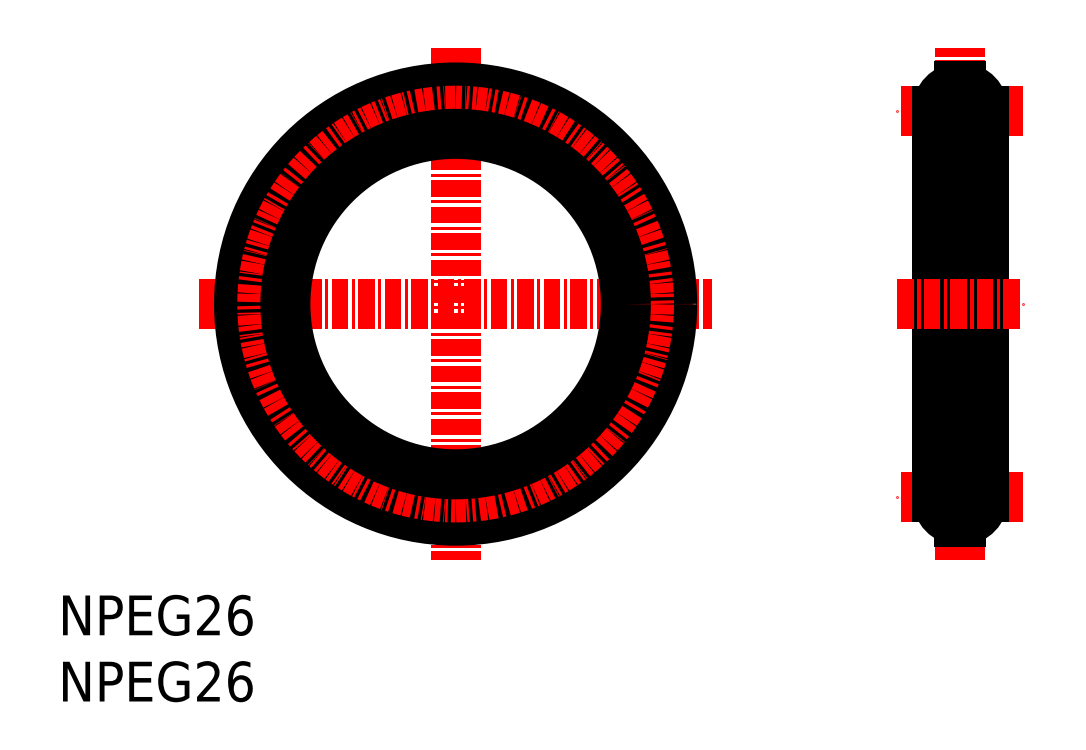
<metadata>
{"format":"dxf","ext":"dxf","renderer":"ezdxf+matplotlib","layout":"modelspace","background":"white","min_lineweight":24,"dpi":150}
</metadata>
<code>
0
SECTION
2
ENTITIES
0
INSERT
8
0
2
*U2
10
0
20
0
30
0
0
INSERT
8
0
2
*U3
10
0
20
0
30
0
0
LINE
8
CENTER
10
72.85
20
15.4
30
0
11
63.35
21
15.4
31
0
0
LINE
8
CENTER
10
68.1
20
10.65
30
0
11
68.1
21
49.35
31
0
0
LINE
8
CENTER
10
72.85
20
44.6
30
0
11
63.35
21
44.6
31
0
0
LINE
8
CENTER
10
30
20
49.35
30
0
11
30
21
10.65
31
0
0
LINE
8
CENTER
10
10.65
20
30
30
0
11
49.35
21
30
31
0
0
LINE
8
0
10
66.35
20
15.4
30
0
11
66.35
21
44.6
31
0
0
LINE
8
0
10
69.85
20
15.4
30
0
11
69.85
21
44.6
31
0
0
LINE
8
CENTER
10
63.35
20
30
30
0
11
72.85
21
30
31
0
0
ARC
8
0
10
68.1
20
44.6
30
0
40
1.75
50
272.5
51
87.54
0
LINE
8
0
10
68.17
20
42.85
30
0
11
68.17
21
42.75
31
0
0
LINE
8
0
10
68.02
20
42.85
30
0
11
68.02
21
42.75
31
0
0
LINE
8
0
10
68.17
20
46.45
30
0
11
68.02
21
46.45
31
0
0
LINE
8
0
10
68.17
20
42.75
30
0
11
68.02
21
42.75
31
0
0
LINE
8
0
10
68.17
20
46.35
30
0
11
68.17
21
46.45
31
0
0
LINE
8
0
10
68.02
20
46.35
30
0
11
68.02
21
46.45
31
0
0
ARC
8
0
10
68.1
20
44.6
30
0
40
1.75
50
92.46
51
267.5
0
ARC
8
0
10
68.1
20
15.4
30
0
40
1.75
50
272.5
51
87.54
0
ARC
8
0
10
68.1
20
15.4
30
0
40
1.75
50
92.46
51
267.5
0
LINE
8
0
10
68.17
20
13.65
30
0
11
68.17
21
13.55
31
0
0
LINE
8
0
10
68.17
20
17.15
30
0
11
68.17
21
17.25
31
0
0
LINE
8
0
10
68.02
20
13.65
30
0
11
68.02
21
13.55
31
0
0
LINE
8
0
10
68.02
20
17.15
30
0
11
68.02
21
17.25
31
0
0
LINE
8
0
10
68.17
20
17.25
30
0
11
68.02
21
17.25
31
0
0
LINE
8
0
10
68.17
20
13.55
30
0
11
68.02
21
13.55
31
0
0
CIRCLE
8
0
10
30
20
30
30
0
40
16.35
0
CIRCLE
8
CENTER
10
30
20
30
30
0
40
14.6
0
CIRCLE
8
0
10
30
20
30
30
0
40
12.85
0
ENDSEC
0
EOF

</code>
